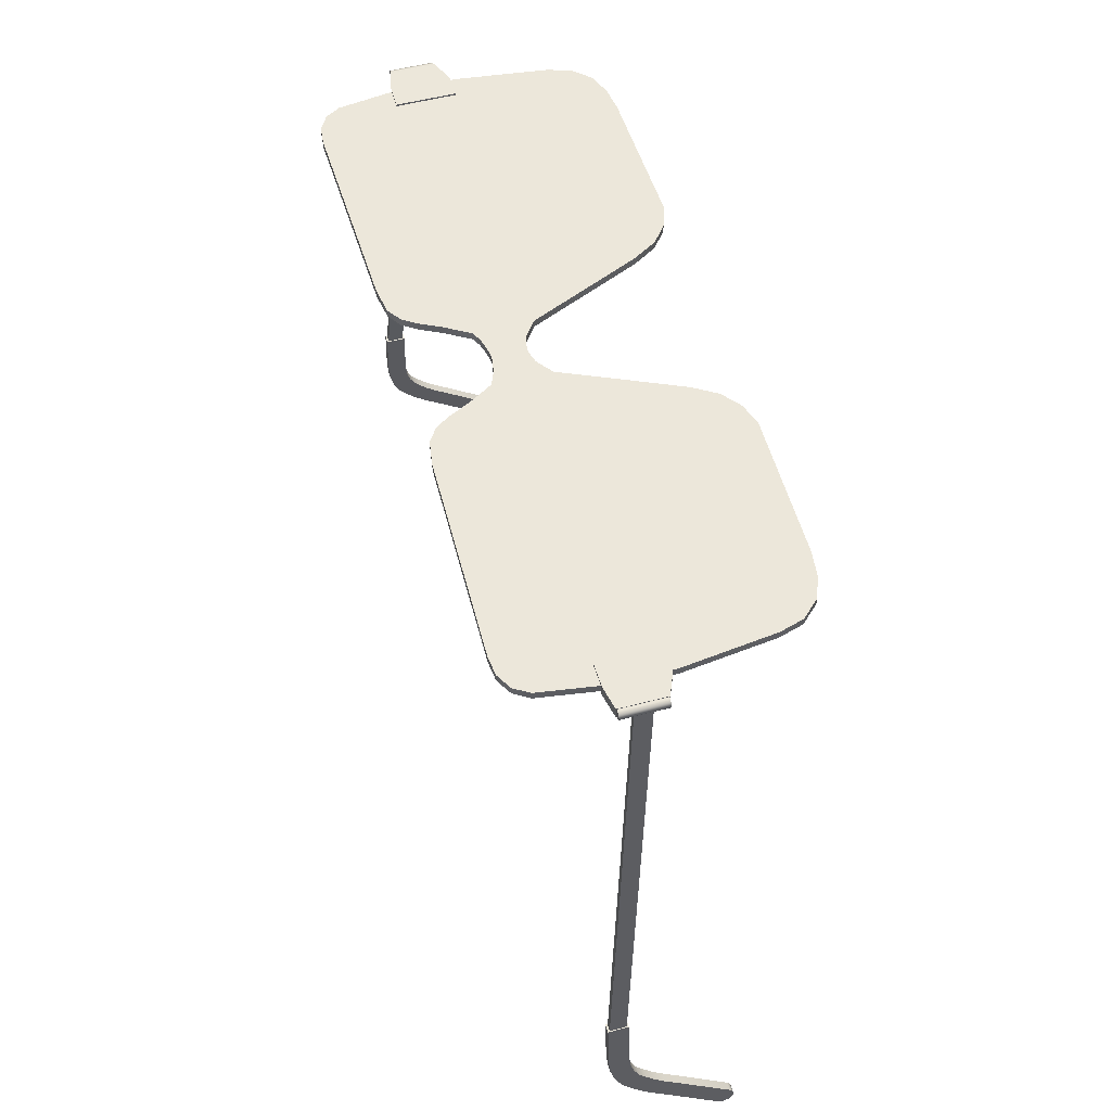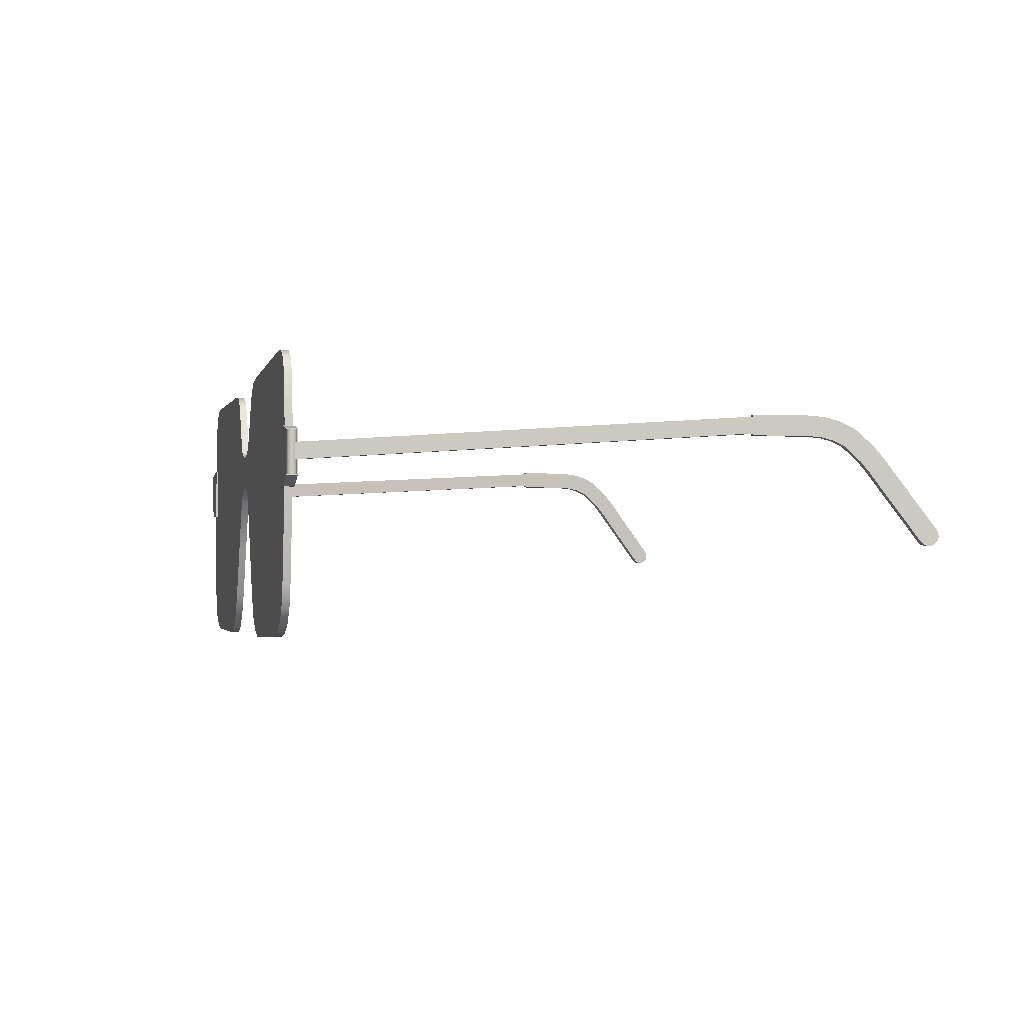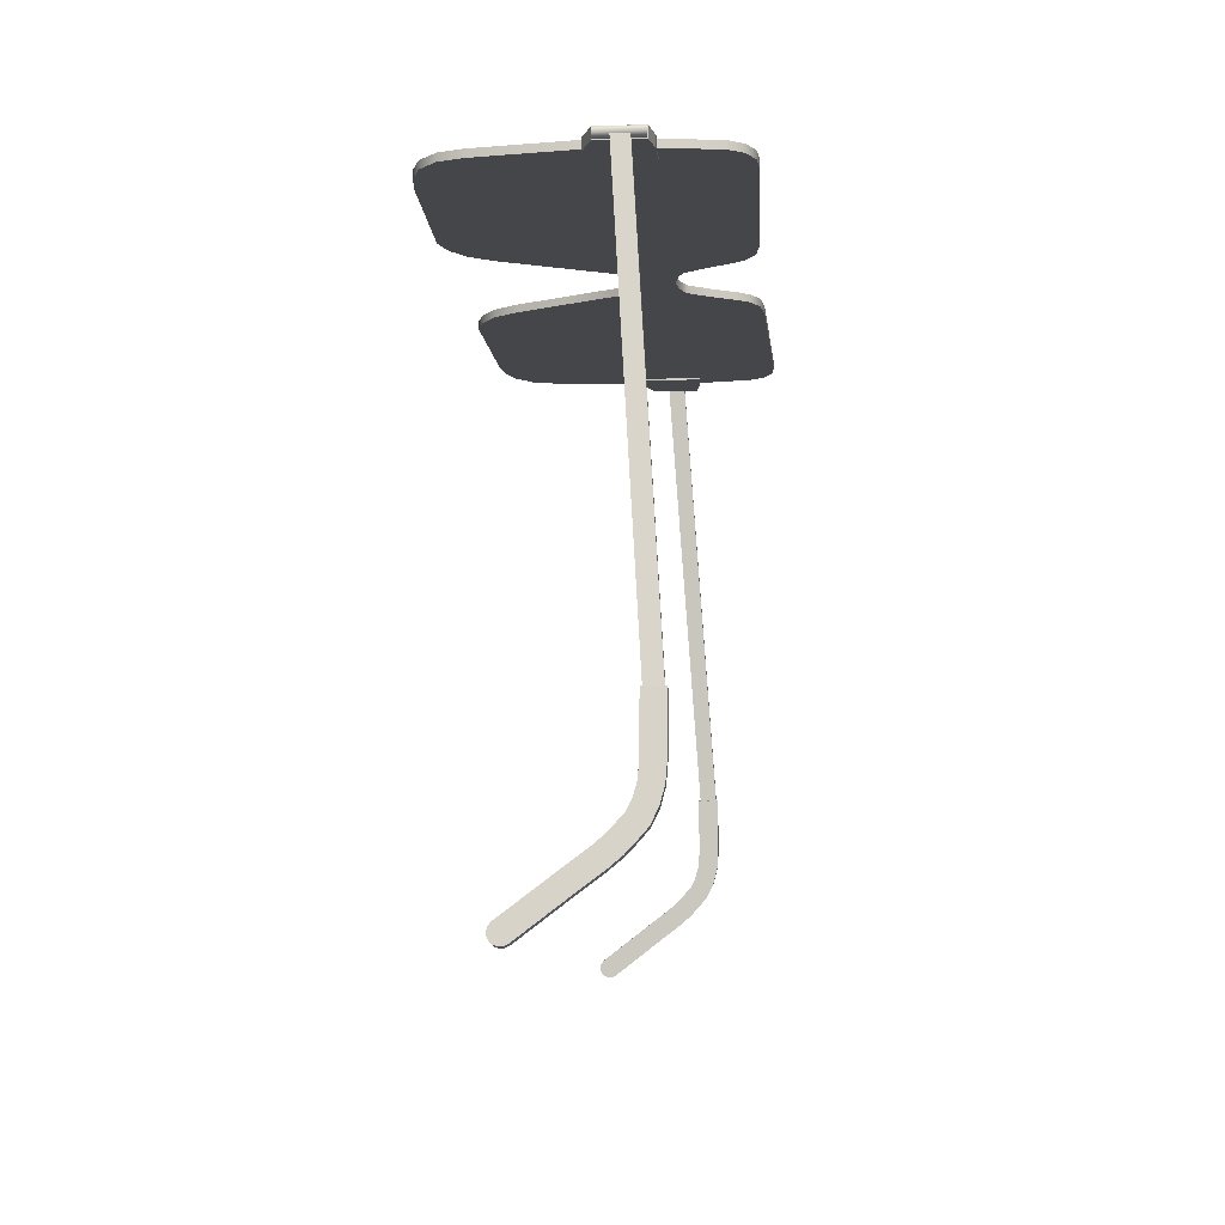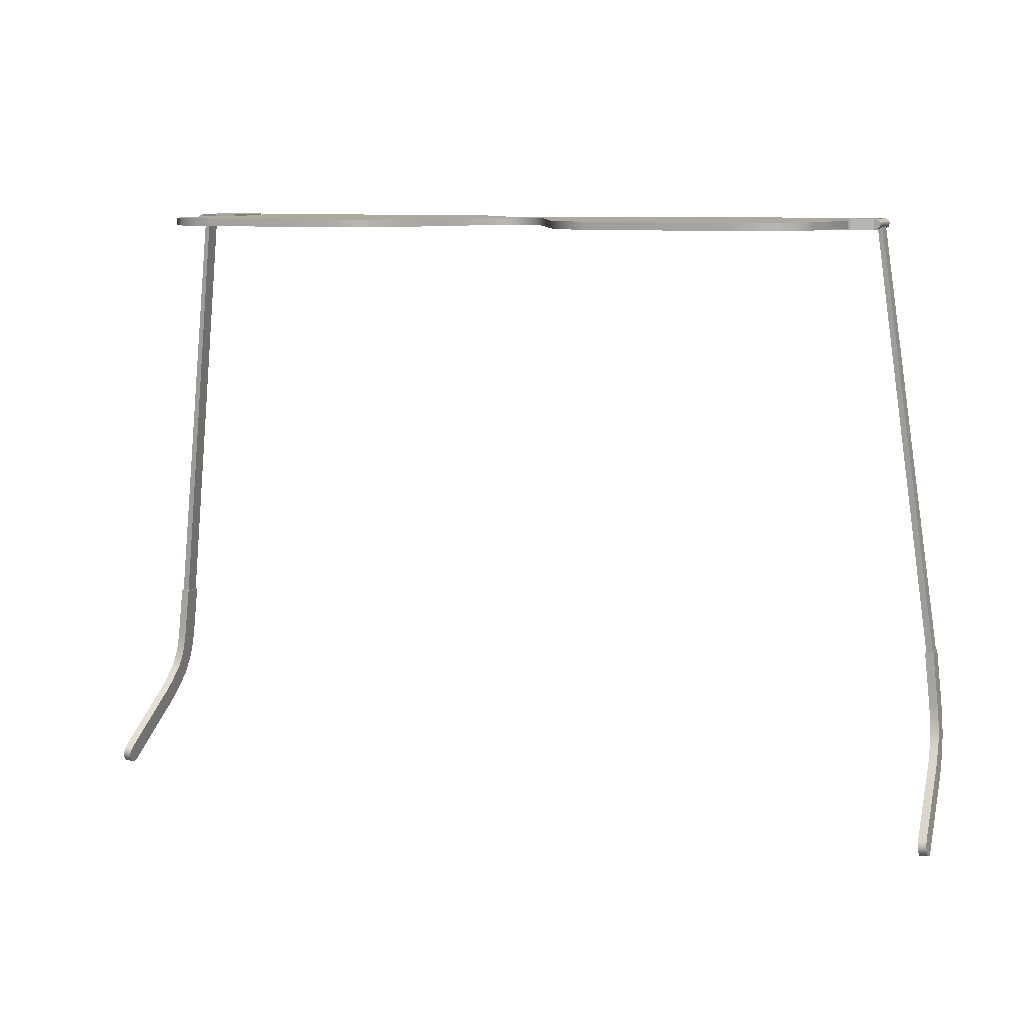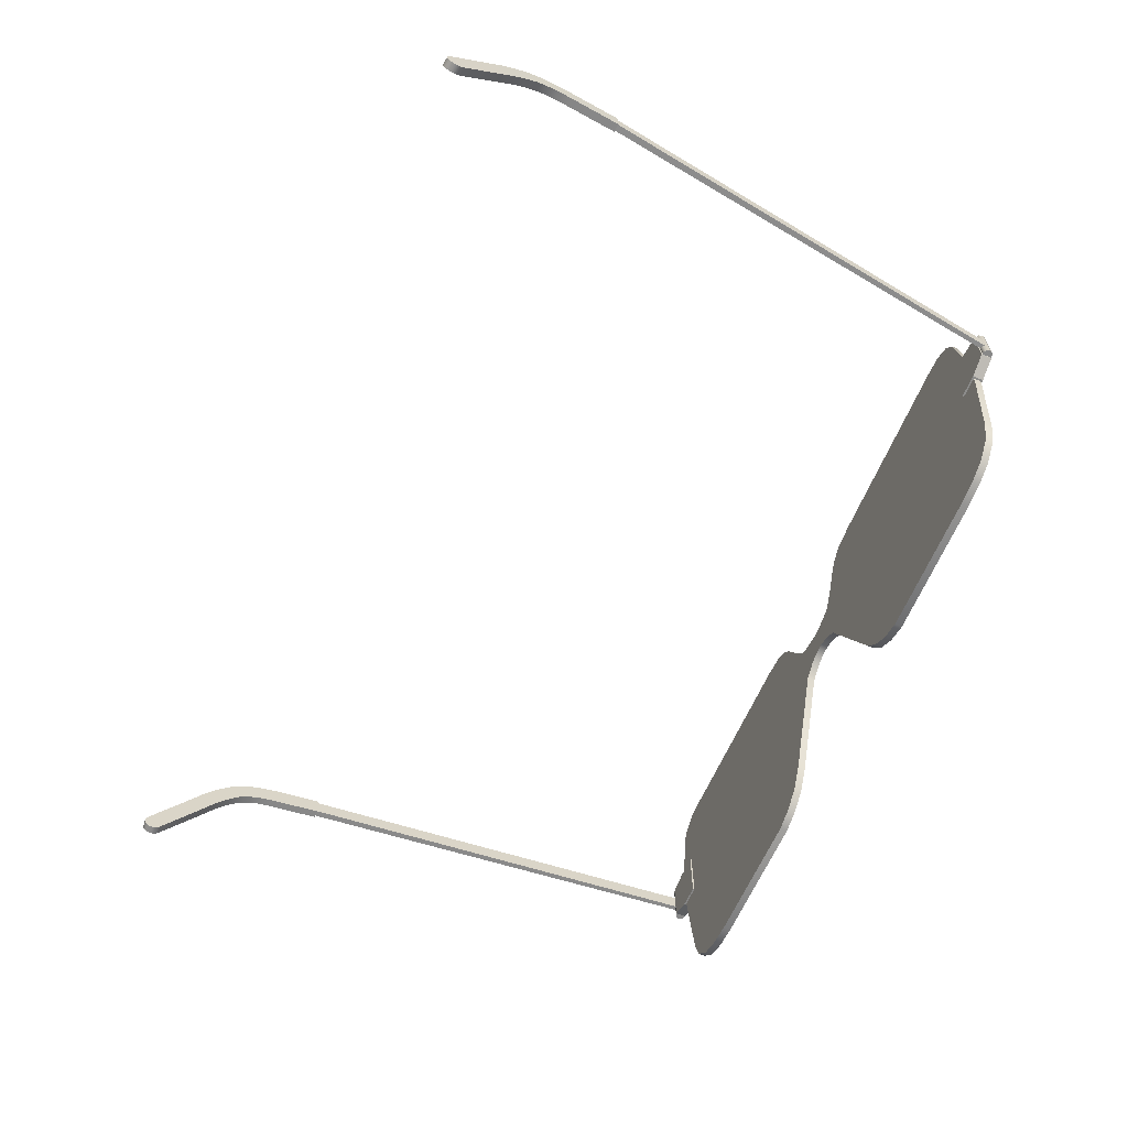
<metadata>
{"format":"obj","ext":"obj","renderer":"f3d","projection":"perspective","resolution":1024,"background":"white","views":[{"elev":53.4,"azim":-105.8,"up":"+Z"},{"elev":-2.6,"azim":76.0,"up":"+Y"},{"elev":-9.6,"azim":94.7,"up":"+Z"},{"elev":9.1,"azim":22.1,"up":"+Z"},{"elev":-62.9,"azim":-112.8,"up":"+Y"}]}
</metadata>
<code>
o glasses18.001
v 0.8213 0.12 0.133
v 0.7029 0.2999 0.133
v 0.8026 0.2432 0.133
v 0.7823 0.276 0.133
v 0.7471 0.2957 0.133
v 0.7029 0.2999 0.1152
v 0.8213 0.12 0.1152
v 0.7471 0.2957 0.1152
v 0.7823 0.276 0.1152
v 0.8026 0.2432 0.1152
v 0.6397 -0.3508 0.133
v 0.824 -0.02809 0.133
v 0.6952 -0.3434 0.133
v 0.7442 -0.3251 0.133
v 0.7818 -0.2861 0.133
v 0.7979 -0.2333 0.133
v 0.824 -0.02809 0.1152
v 0.6397 -0.3508 0.1152
v 0.7979 -0.2333 0.1152
v 0.7818 -0.2861 0.1152
v 0.7442 -0.3251 0.1152
v 0.6952 -0.3434 0.1152
v 0.0721 -0.004093 0.133
v 0.3088 -0.3571 0.133
v 0.134 -0.1414 0.133
v 0.1857 -0.2552 0.133
v 0.2185 -0.308 0.133
v 0.2599 -0.3402 0.133
v 0.3088 -0.3571 0.1152
v 0.0721 -0.004093 0.1152
v 0.2599 -0.3402 0.1152
v 0.2185 -0.308 0.1152
v 0.1857 -0.2552 0.1152
v 0.134 -0.1414 0.1152
v 0.2394 0.2885 0.133
v 0.0721 0.1263 0.133
v 0.182 0.2798 0.133
v 0.1504 0.2588 0.133
v 0.1303 0.2298 0.133
v 0.1051 0.1802 0.133
v 0.0721 0.1263 0.1152
v 0.2394 0.2885 0.1152
v 0.1051 0.1802 0.1152
v 0.1303 0.2298 0.1152
v 0.1504 0.2588 0.1152
v 0.182 0.2798 0.1152
v 0.03469 0.02309 0.133
v 0.03469 0.02309 0.1152
v 0.03469 0.1112 0.133
v 0.03469 0.1112 0.1152
v 0.01376 0.02888 0.133
v 0.01376 0.02888 0.1152
v 0.01376 0.1074 0.133
v 0.01376 0.1074 0.1152
v 0.05339 0.01017 0.133
v 0.05339 0.01017 0.1152
v 0.05339 0.117 0.1152
v 0.05339 0.117 0.133
v 0.7735 -0.0175 0.137
v 0.7735 0.1188 0.137
v 0.7735 -0.0175 0.1111
v 0.7735 0.1188 0.1111
v 0.8796 0.005234 0.137
v 0.8796 0.1075 0.137
v 0.8796 0.005234 0.1111
v 0.8796 0.1075 0.1111
v 0.8285 -0.01629 0.1111
v 0.8285 0.1179 0.1111
v 0.8285 -0.01629 0.137
v 0.8285 0.1179 0.137
v 0.8916 0.03904 0.1226
v 0.8916 0.07686 0.1226
v 0.8805 0.03904 0.1214
v 0.8805 0.07686 0.1214
v 1.027 0.1048 -0.8871
v 1.027 0.1427 -0.8871
v 1.012 0.1048 -0.8888
v 1.012 0.1427 -0.8888
v 1.01 0.1469 -0.889
v 1.01 0.1006 -0.889
v 1.029 0.1006 -0.8869
v 1.029 0.1469 -0.8869
v 1.017 0.1469 -0.9548
v 1.017 0.1006 -0.9548
v 1.037 0.1006 -0.9527
v 1.037 0.1469 -0.9527
v 1.023 0.1469 -1.013
v 1.023 0.1007 -1.013
v 1.043 0.1007 -1.011
v 1.043 0.1469 -1.011
v 1.027 0.1438 -1.053
v 1.027 0.098 -1.047
v 1.047 0.098 -1.045
v 1.047 0.1438 -1.051
v 1.031 0.1342 -1.09
v 1.029 0.0908 -1.074
v 1.049 0.0908 -1.071
v 1.051 0.1342 -1.087
v 1.035 0.1181 -1.123
v 1.032 0.07945 -1.097
v 1.052 0.07945 -1.095
v 1.055 0.1181 -1.12
v 1.037 0.09775 -1.146
v 1.034 0.06325 -1.116
v 1.054 0.06325 -1.113
v 1.057 0.09775 -1.144
v 1.04 0.07689 -1.169
v 1.036 0.04489 -1.135
v 1.056 0.04489 -1.133
v 1.06 0.07689 -1.166
v 1.042 0.04882 -1.192
v 1.039 0.01987 -1.156
v 1.058 0.01987 -1.154
v 1.062 0.04882 -1.19
v 1.046 0.006589 -1.224
v 1.042 -0.02143 -1.187
v 1.062 -0.02143 -1.185
v 1.066 0.006589 -1.222
v 1.072 -0.1419 -1.279
v 1.071 -0.1361 -1.273
v 1.051 -0.1361 -1.275
v 1.052 -0.1419 -1.281
v 1.073 -0.1448 -1.288
v 1.053 -0.1448 -1.29
v 1.074 -0.1442 -1.297
v 1.054 -0.1442 -1.299
v 1.075 -0.1401 -1.305
v 1.055 -0.1401 -1.307
v 1.056 -0.1155 -1.315
v 1.055 -0.1078 -1.311
v 1.075 -0.1078 -1.309
v 1.076 -0.1155 -1.313
v 1.056 -0.1246 -1.316
v 1.076 -0.1246 -1.314
v 1.056 -0.1332 -1.313
v 1.075 -0.1332 -1.311
v 0.8826 0.00676 0.1127
v 0.8826 0.1058 0.1127
v 0.8911 0.00676 0.1162
v 0.8911 0.1058 0.1162
v 0.8946 0.00676 0.1247
v 0.8946 0.1058 0.1247
v 0.8911 0.00676 0.1332
v 0.8911 0.1058 0.1332
v 0.8826 0.00676 0.1367
v 0.8826 0.1058 0.1367
v 0.8742 0.00676 0.1332
v 0.8742 0.1058 0.1332
v 0.8706 0.00676 0.1247
v 0.8706 0.1058 0.1247
v 0.8742 0.00676 0.1162
v 0.8742 0.1058 0.1162
v -0.8213 0.12 0.133
v -0.7029 0.2999 0.133
v -0.8026 0.2432 0.133
v -0.7823 0.276 0.133
v -0.7471 0.2957 0.133
v -0.7029 0.2999 0.1152
v -0.8213 0.12 0.1152
v -0.7471 0.2957 0.1152
v -0.7823 0.276 0.1152
v -0.8026 0.2432 0.1152
v -0.6397 -0.3508 0.133
v -0.824 -0.02809 0.133
v -0.6952 -0.3434 0.133
v -0.7442 -0.3251 0.133
v -0.7818 -0.2861 0.133
v -0.7979 -0.2333 0.133
v -0.824 -0.02809 0.1152
v -0.6397 -0.3508 0.1152
v -0.7979 -0.2333 0.1152
v -0.7818 -0.2861 0.1152
v -0.7442 -0.3251 0.1152
v -0.6952 -0.3434 0.1152
v -0.0721 -0.004093 0.133
v -0.3088 -0.3571 0.133
v -0.134 -0.1414 0.133
v -0.1857 -0.2552 0.133
v -0.2185 -0.308 0.133
v -0.2599 -0.3402 0.133
v -0.3088 -0.3571 0.1152
v -0.0721 -0.004093 0.1152
v -0.2599 -0.3402 0.1152
v -0.2185 -0.308 0.1152
v -0.1857 -0.2552 0.1152
v -0.134 -0.1414 0.1152
v -0.2394 0.2885 0.133
v -0.0721 0.1263 0.133
v -0.182 0.2798 0.133
v -0.1504 0.2588 0.133
v -0.1303 0.2298 0.133
v -0.1051 0.1802 0.133
v -0.0721 0.1263 0.1152
v -0.2394 0.2885 0.1152
v -0.1051 0.1802 0.1152
v -0.1303 0.2298 0.1152
v -0.1504 0.2588 0.1152
v -0.182 0.2798 0.1152
v -0.03469 0.02309 0.133
v -0.03469 0.02309 0.1152
v -0.03469 0.1112 0.133
v -0.03469 0.1112 0.1152
v -0.01376 0.02888 0.133
v -0.01376 0.02888 0.1152
v -0.01376 0.1074 0.133
v -0.01376 0.1074 0.1152
v -0 0.03078 0.133
v -0 0.03078 0.1152
v -0 0.1055 0.133
v -0 0.1055 0.1152
v -0.05339 0.01017 0.133
v -0.05339 0.01017 0.1152
v -0.05339 0.117 0.1152
v -0.05339 0.117 0.133
v -0.7735 -0.0175 0.137
v -0.7735 0.1188 0.137
v -0.7735 -0.0175 0.1111
v -0.7735 0.1188 0.1111
v -0.8796 0.005234 0.137
v -0.8796 0.1075 0.137
v -0.8796 0.005234 0.1111
v -0.8796 0.1075 0.1111
v -0.8285 -0.01629 0.1111
v -0.8285 0.1179 0.1111
v -0.8285 -0.01629 0.137
v -0.8285 0.1179 0.137
v -0.8916 0.03904 0.1226
v -0.8916 0.07686 0.1226
v -0.8805 0.03904 0.1214
v -0.8805 0.07686 0.1214
v -1.027 0.1048 -0.8871
v -1.027 0.1427 -0.8871
v -1.012 0.1048 -0.8888
v -1.012 0.1427 -0.8888
v -1.01 0.1469 -0.889
v -1.01 0.1006 -0.889
v -1.029 0.1006 -0.8869
v -1.029 0.1469 -0.8869
v -1.017 0.1469 -0.9548
v -1.017 0.1006 -0.9548
v -1.037 0.1006 -0.9527
v -1.037 0.1469 -0.9527
v -1.023 0.1469 -1.013
v -1.023 0.1007 -1.013
v -1.043 0.1007 -1.011
v -1.043 0.1469 -1.011
v -1.027 0.1438 -1.053
v -1.027 0.098 -1.047
v -1.047 0.098 -1.045
v -1.047 0.1438 -1.051
v -1.031 0.1342 -1.09
v -1.029 0.0908 -1.074
v -1.049 0.0908 -1.071
v -1.051 0.1342 -1.087
v -1.035 0.1181 -1.123
v -1.032 0.07945 -1.097
v -1.052 0.07945 -1.095
v -1.055 0.1181 -1.12
v -1.037 0.09775 -1.146
v -1.034 0.06325 -1.116
v -1.054 0.06325 -1.113
v -1.057 0.09775 -1.144
v -1.04 0.07689 -1.169
v -1.036 0.04489 -1.135
v -1.056 0.04489 -1.133
v -1.06 0.07689 -1.166
v -1.042 0.04882 -1.192
v -1.039 0.01987 -1.156
v -1.058 0.01987 -1.154
v -1.062 0.04882 -1.19
v -1.046 0.006589 -1.224
v -1.042 -0.02143 -1.187
v -1.062 -0.02143 -1.185
v -1.066 0.006589 -1.222
v -1.072 -0.1419 -1.279
v -1.071 -0.1361 -1.273
v -1.051 -0.1361 -1.275
v -1.052 -0.1419 -1.281
v -1.073 -0.1448 -1.288
v -1.053 -0.1448 -1.29
v -1.074 -0.1442 -1.297
v -1.054 -0.1442 -1.299
v -1.075 -0.1401 -1.305
v -1.055 -0.1401 -1.307
v -1.056 -0.1155 -1.315
v -1.055 -0.1078 -1.311
v -1.075 -0.1078 -1.309
v -1.076 -0.1155 -1.313
v -1.056 -0.1246 -1.316
v -1.076 -0.1246 -1.314
v -1.056 -0.1332 -1.313
v -1.075 -0.1332 -1.311
v -0.8826 0.00676 0.1127
v -0.8826 0.1058 0.1127
v -0.8911 0.00676 0.1162
v -0.8911 0.1058 0.1162
v -0.8946 0.00676 0.1247
v -0.8946 0.1058 0.1247
v -0.8911 0.00676 0.1332
v -0.8911 0.1058 0.1332
v -0.8826 0.00676 0.1367
v -0.8826 0.1058 0.1367
v -0.8742 0.00676 0.1332
v -0.8742 0.1058 0.1332
v -0.8706 0.00676 0.1247
v -0.8706 0.1058 0.1247
v -0.8742 0.00676 0.1162
v -0.8742 0.1058 0.1162
g glasses18.001_glasses18.001_Base
f 59 60 62 61
f 67 68 66 65
f 65 66 64 63
f 69 70 60 59
f 67 65 63 69
f 68 62 60 70
f 66 68 70 64
f 61 67 69 59
f 63 64 70 69
f 61 62 68 67
f 215 217 218 216
f 223 221 222 224
f 221 219 220 222
f 225 215 216 226
f 223 225 219 221
f 224 226 216 218
f 222 220 226 224
f 217 215 225 223
f 219 225 226 220
f 217 223 224 218
f 73 74 78 77
f 75 76 72 71
f 73 77 75 71
f 78 74 72 76
f 137 138 140 139
f 139 140 142 141
f 141 142 144 143
f 143 144 146 145
f 145 146 148 147
f 147 148 150 149
f 140 138 152 150 148 146 144 142
f 149 150 152 151
f 151 152 138 137
f 137 139 141 143 145 147 149 151
f 227 229 230 228
f 229 233 234 230
f 231 227 228 232
f 229 227 231 233
f 234 232 228 230
f 293 295 296 294
f 295 297 298 296
f 297 299 300 298
f 299 301 302 300
f 301 303 304 302
f 303 305 306 304
f 296 298 300 302 304 306 308 294
f 305 307 308 306
f 307 293 294 308
f 293 307 305 303 301 299 297 295
g glasses18.001_glasses18.001_Glass
f 56 55 47 48
f 29 31 32 33 34 30 41 43 44 45 46 42 6 8 9 10 7 17 19 20 21 22 18
f 6 2 5 8
f 8 5 4 9
f 9 4 3 10
f 10 3 1 7
f 11 13 14 15 16 12 1 3 4 5 2 35 37 38 39 40 36 23 25 26 27 28 24
f 11 18 22 13
f 13 22 21 14
f 14 21 20 15
f 15 20 19 16
f 16 19 17 12
f 17 7 1 12
f 29 24 28 31
f 31 28 27 32
f 32 27 26 33
f 33 26 25 34
f 34 25 23 30
f 29 18 11 24
f 35 42 46 37
f 37 46 45 38
f 38 45 44 39
f 39 44 43 40
f 40 43 41 36
f 6 42 35 2
f 50 48 52 54
f 57 56 48 50
f 58 57 50 49
f 55 58 49 47
f 51 53 209 207
f 49 50 54 53
f 47 49 53 51
f 48 47 51 52
f 52 51 207 208
f 54 52 208 210
f 53 54 210 209
f 23 36 58 55
f 36 41 57 58
f 41 30 56 57
f 30 23 55 56
f 212 200 199 211
f 181 170 174 173 172 171 169 159 162 161 160 158 194 198 197 196 195 193 182 186 185 184 183
f 158 160 157 154
f 160 161 156 157
f 161 162 155 156
f 162 159 153 155
f 163 176 180 179 178 177 175 188 192 191 190 189 187 154 157 156 155 153 164 168 167 166 165
f 163 165 174 170
f 165 166 173 174
f 166 167 172 173
f 167 168 171 172
f 168 164 169 171
f 169 164 153 159
f 181 183 180 176
f 183 184 179 180
f 184 185 178 179
f 185 186 177 178
f 186 182 175 177
f 181 176 163 170
f 187 189 198 194
f 189 190 197 198
f 190 191 196 197
f 191 192 195 196
f 192 188 193 195
f 158 154 187 194
f 202 206 204 200
f 213 202 200 212
f 214 201 202 213
f 211 199 201 214
f 203 207 209 205
f 201 205 206 202
f 199 203 205 201
f 200 204 203 199
f 204 208 207 203
f 206 210 208 204
f 205 209 210 206
f 175 211 214 188
f 188 214 213 193
f 193 213 212 182
f 182 212 211 175
g glasses18.001_glasses18.001_black
f 77 78 79 80
f 78 76 82 79
f 75 77 80 81
f 76 75 81 82
f 82 81 85 86
f 85 84 88 89
f 81 80 84 85
f 79 82 86 83
f 80 79 83 84
f 87 90 94 91
f 83 86 90 87
f 84 83 87 88
f 86 85 89 90
f 94 93 97 98
f 88 87 91 92
f 90 89 93 94
f 89 88 92 93
f 95 98 102 99
f 93 92 96 97
f 91 94 98 95
f 92 91 95 96
f 99 102 106 103
f 96 95 99 100
f 98 97 101 102
f 97 96 100 101
f 106 105 109 110
f 100 99 103 104
f 102 101 105 106
f 101 100 104 105
f 107 110 114 111
f 105 104 108 109
f 103 106 110 107
f 104 103 107 108
f 112 111 115 116
f 108 107 111 112
f 110 109 113 114
f 109 108 112 113
f 115 118 131 130
f 114 113 117 118
f 113 112 116 117
f 111 114 118 115
f 118 117 120 119 123 125 127 136 134 132 131
f 116 115 130 129 133 135 128 126 124 122 121
f 120 121 122 119
f 119 122 124 123
f 123 124 126 125
f 125 126 128 127
f 130 131 132 129
f 129 132 134 133
f 133 134 136 135
f 135 136 127 128
f 117 116 121 120
f 233 236 235 234
f 234 235 238 232
f 231 237 236 233
f 232 238 237 231
f 238 242 241 237
f 241 245 244 240
f 237 241 240 236
f 235 239 242 238
f 236 240 239 235
f 243 247 250 246
f 239 243 246 242
f 240 244 243 239
f 242 246 245 241
f 250 254 253 249
f 244 248 247 243
f 246 250 249 245
f 245 249 248 244
f 251 255 258 254
f 249 253 252 248
f 247 251 254 250
f 248 252 251 247
f 255 259 262 258
f 252 256 255 251
f 254 258 257 253
f 253 257 256 252
f 262 266 265 261
f 256 260 259 255
f 258 262 261 257
f 257 261 260 256
f 263 267 270 266
f 261 265 264 260
f 259 263 266 262
f 260 264 263 259
f 268 272 271 267
f 264 268 267 263
f 266 270 269 265
f 265 269 268 264
f 271 286 287 274
f 270 274 273 269
f 269 273 272 268
f 267 271 274 270
f 274 287 288 290 292 283 281 279 275 276 273
f 272 277 278 280 282 284 291 289 285 286 271
f 276 275 278 277
f 275 279 280 278
f 279 281 282 280
f 281 283 284 282
f 286 285 288 287
f 285 289 290 288
f 289 291 292 290
f 291 284 283 292
f 273 276 277 272

</code>
